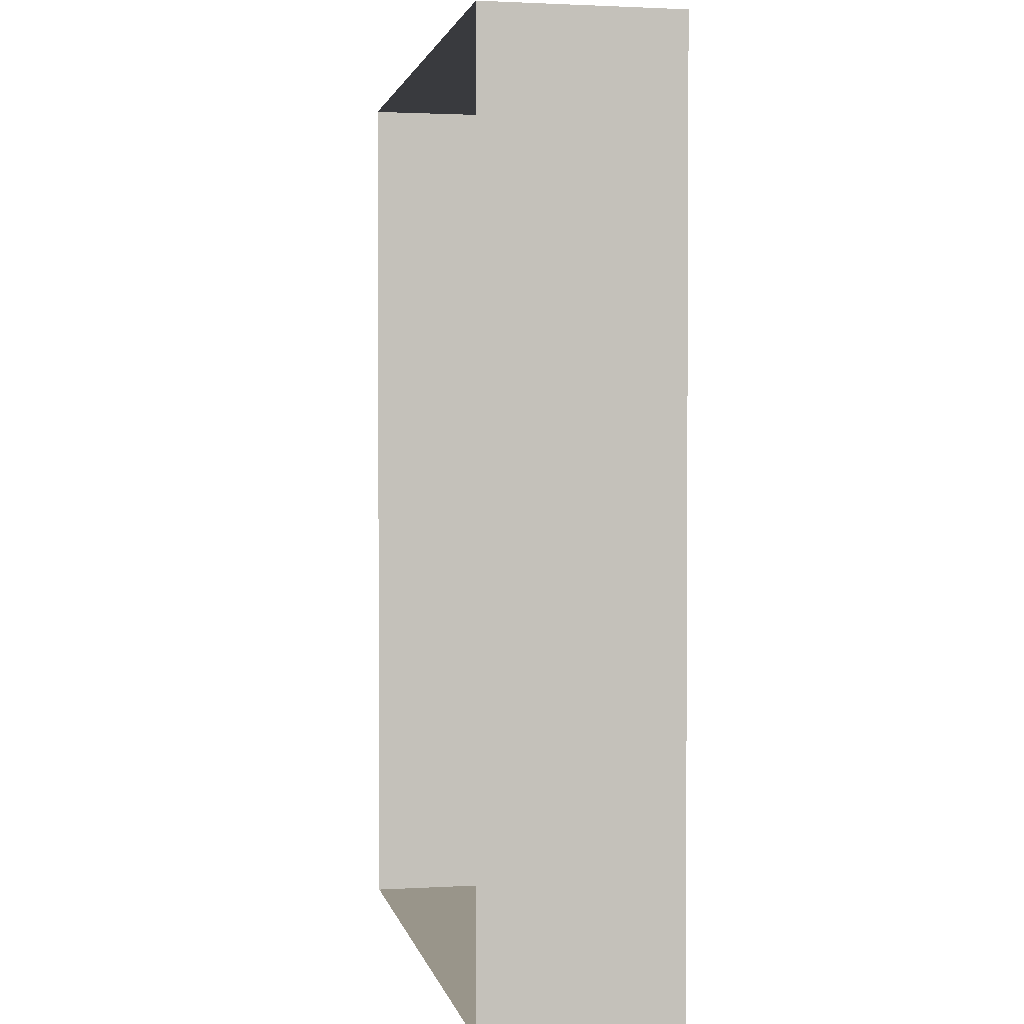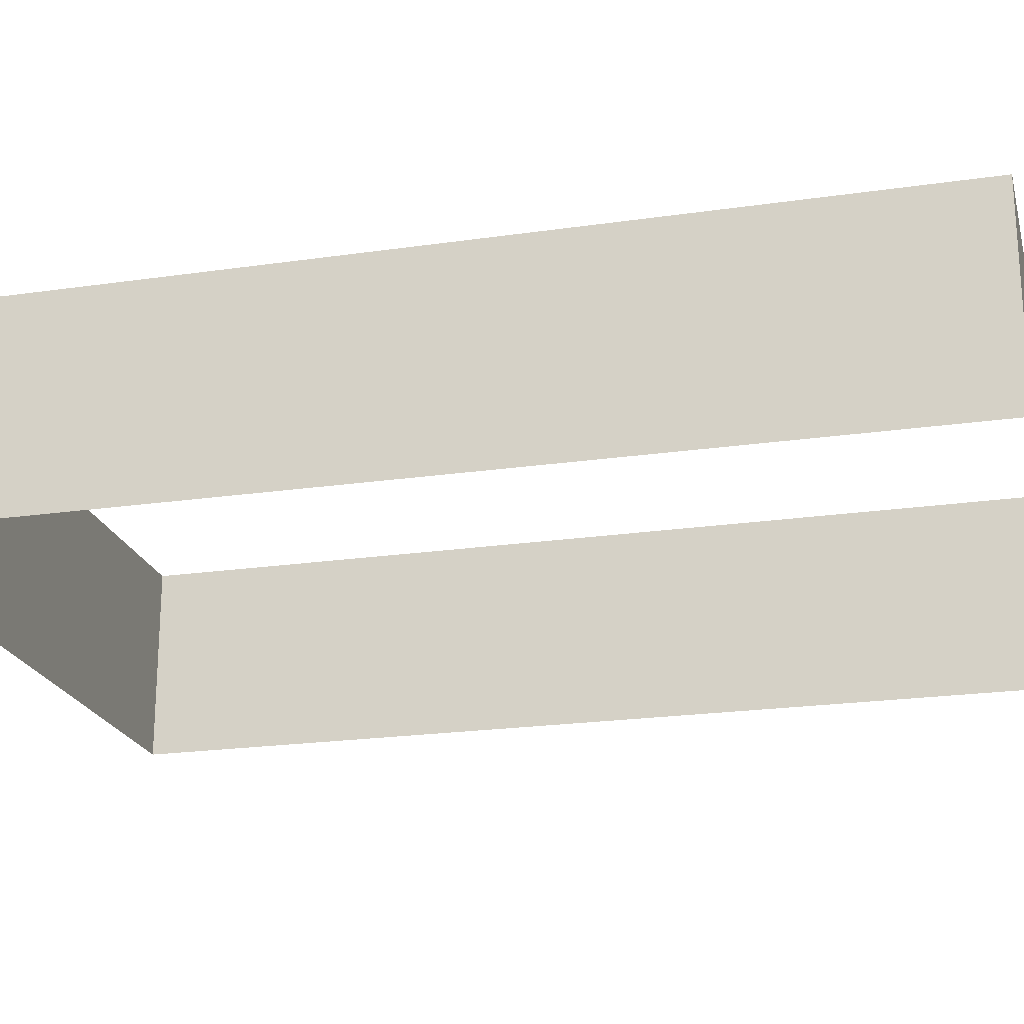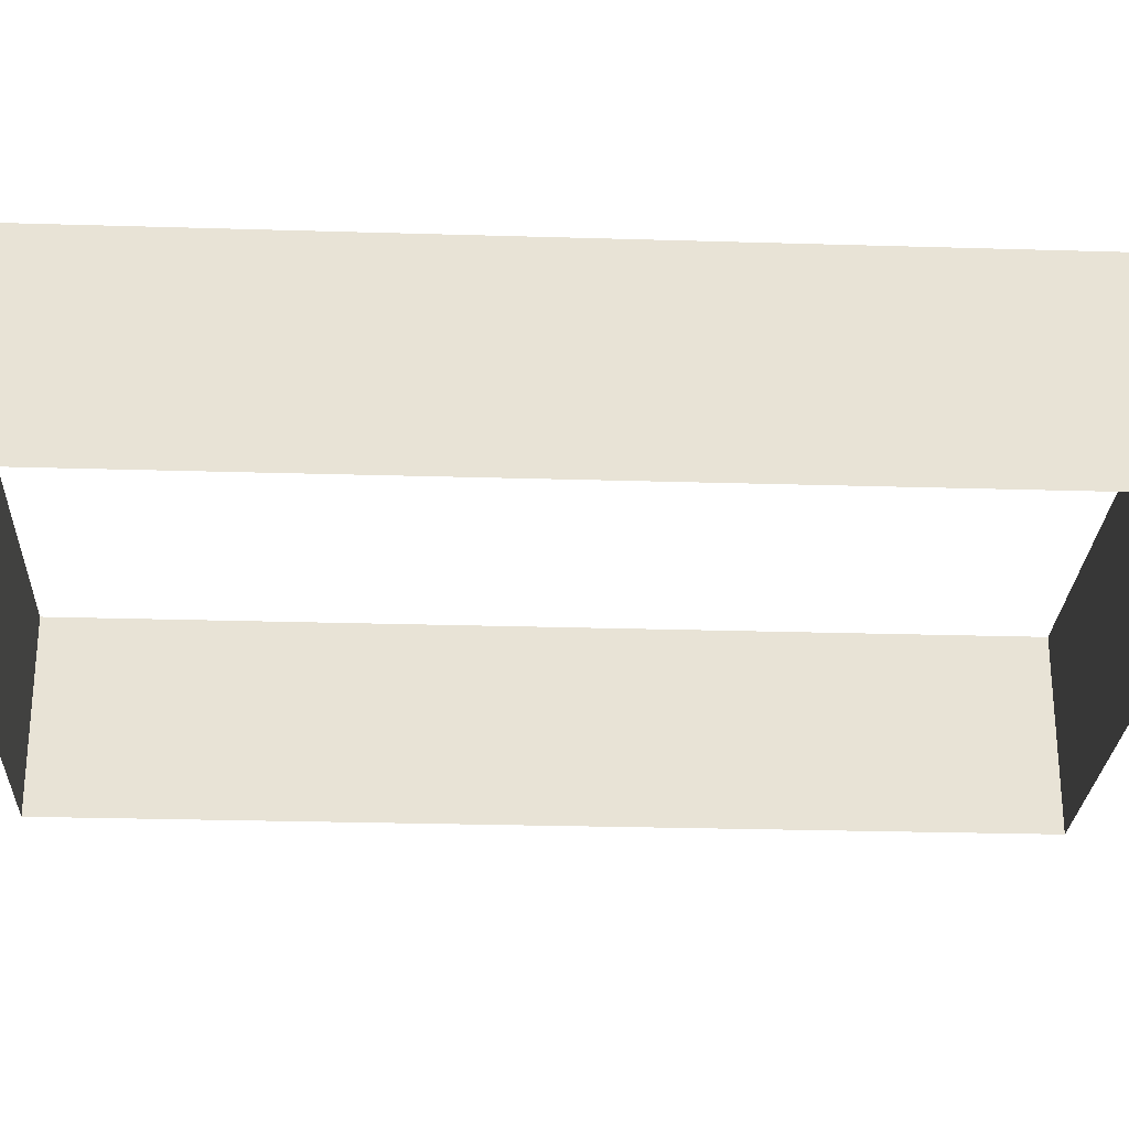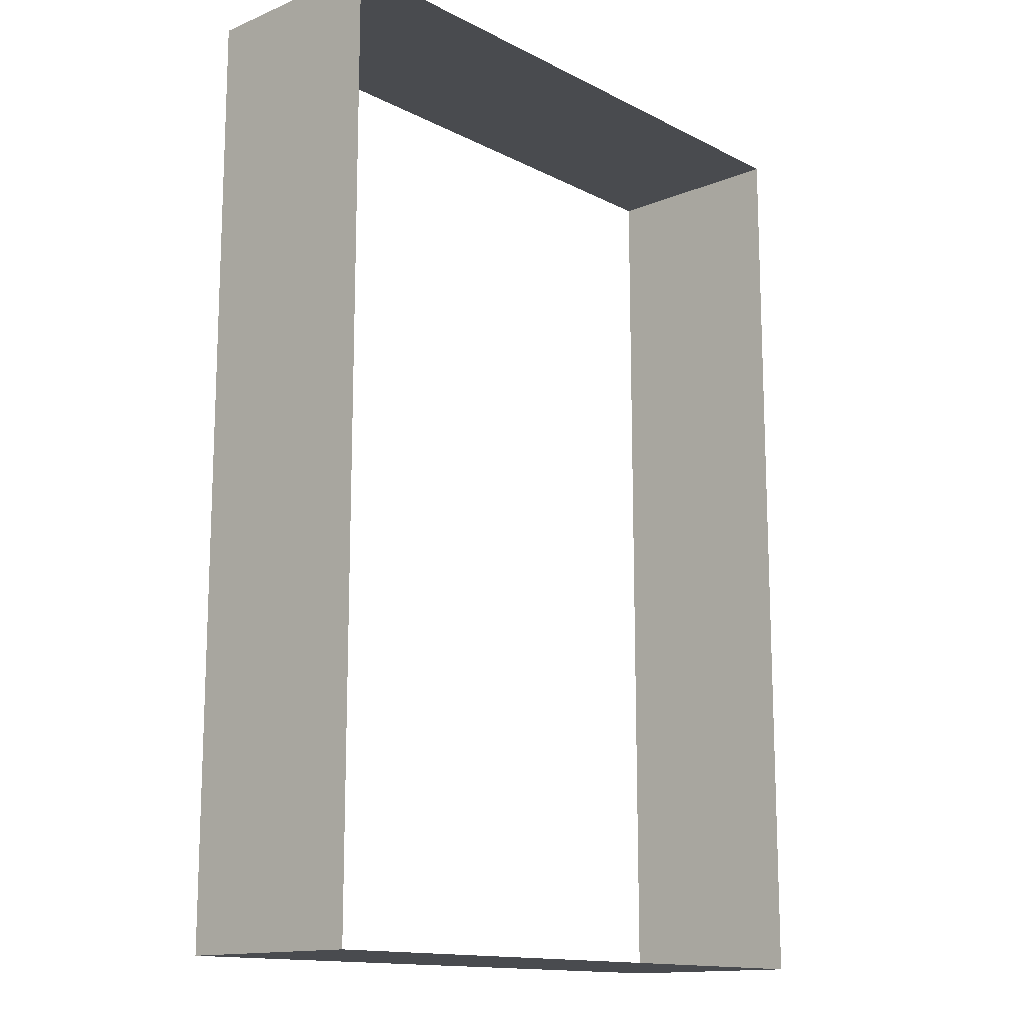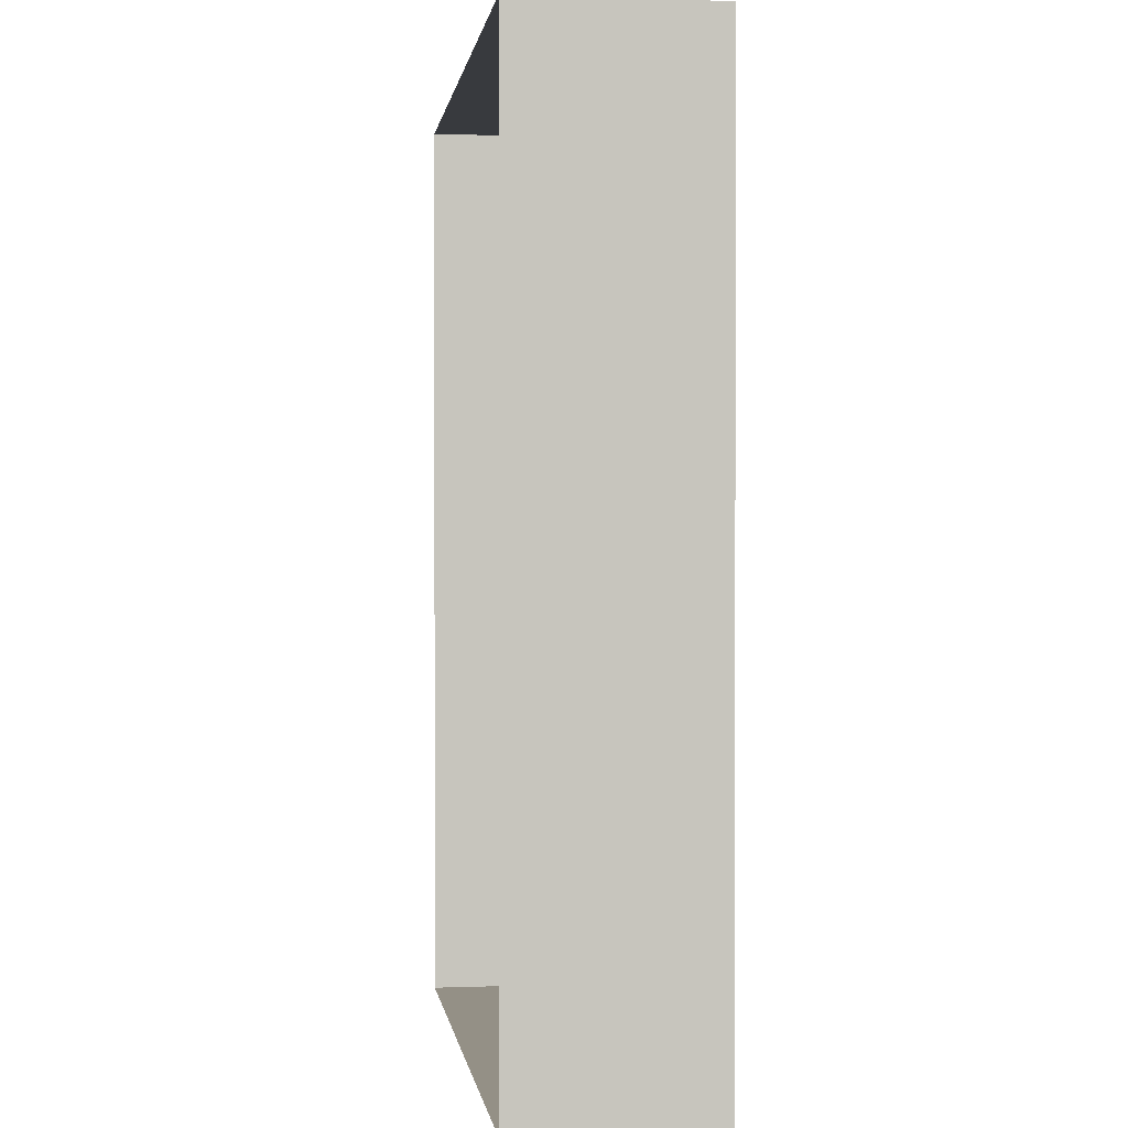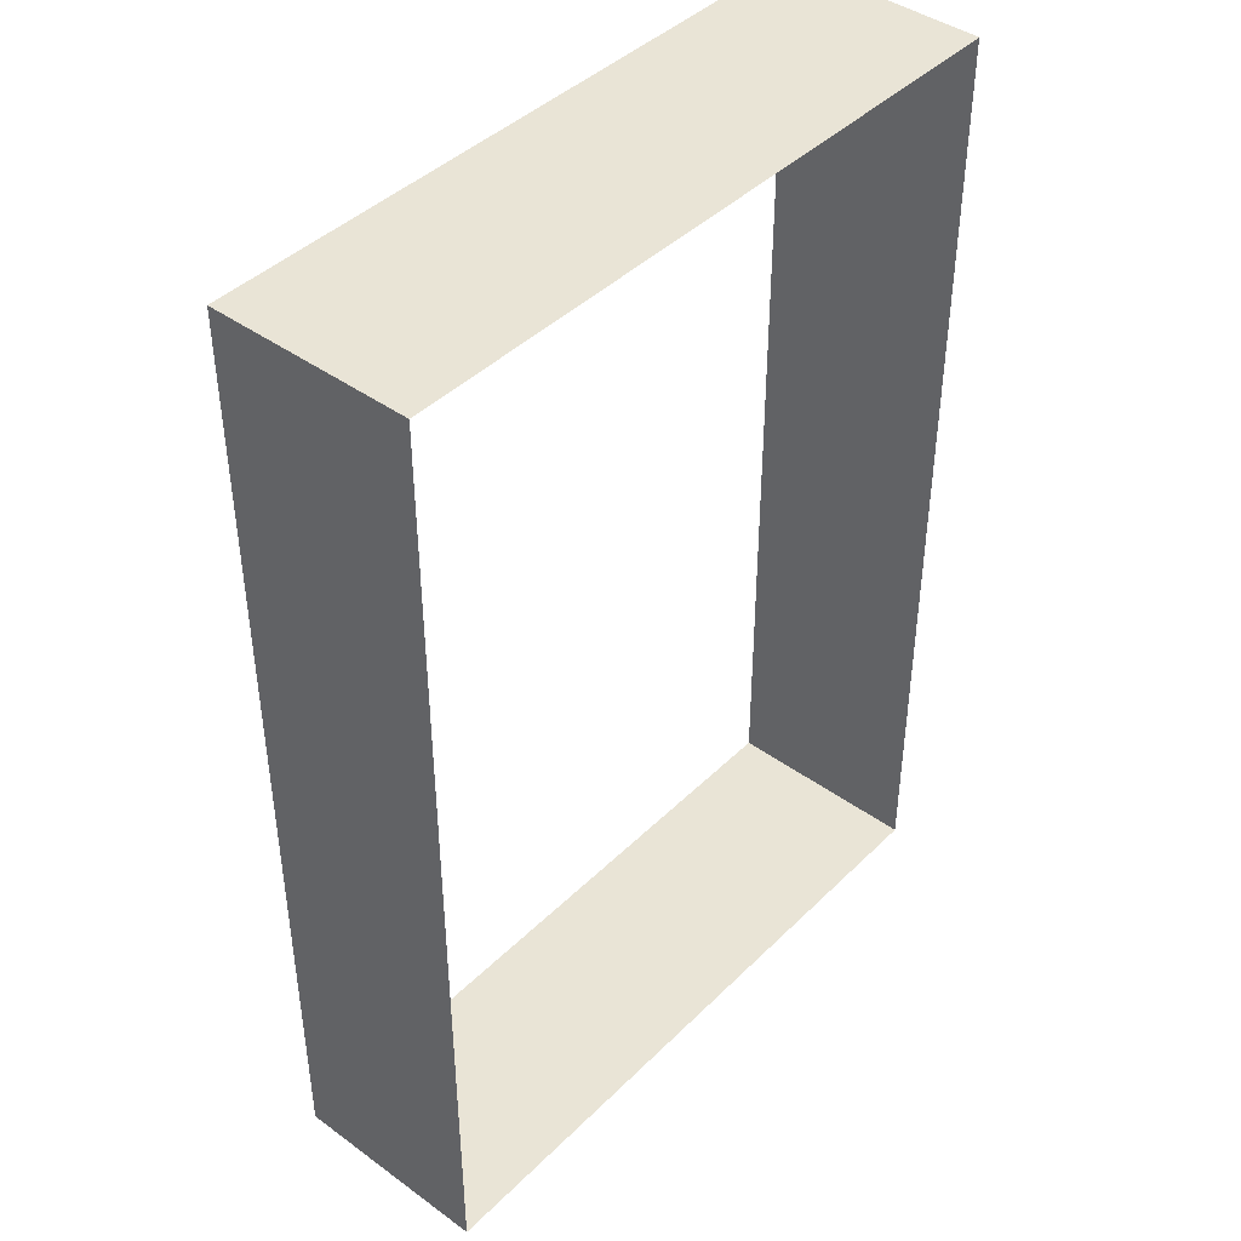
<metadata>
{"format":"obj","ext":"obj","renderer":"f3d","projection":"perspective","resolution":1024,"background":"white","views":[{"elev":2.0,"azim":-101.3,"up":"+Z"},{"elev":-21.6,"azim":-75.6,"up":"+Y"},{"elev":-26.5,"azim":-92.7,"up":"+Y"},{"elev":-14.2,"azim":-47.9,"up":"+Z"},{"elev":0.5,"azim":82.2,"up":"+Z"},{"elev":42.6,"azim":-49.2,"up":"+Z"}]}
</metadata>
<code>
o Cube.001_Cube.005
v 0.01366 0.04996 -0.4071
v 0.01366 0.05816 -0.4071
v 0.01366 0.05816 -0.368
v 0.01366 0.04996 -0.368
v 0.01366 0.05816 -0.394
v 0.01366 0.05816 -0.381
v 0.01366 0.04996 -0.381
v 0.01366 0.04996 -0.394
v 0 0.04996 -0.4071
v 0 0.05816 -0.4071
v 0 0.04996 -0.368
v 0 0.05816 -0.368
v -0.01366 0.04996 -0.4071
v -0.01366 0.05816 -0.4071
v -0.01366 0.05816 -0.368
v -0.01366 0.04996 -0.368
v -0.01366 0.05816 -0.394
v -0.01366 0.05816 -0.381
v -0.01366 0.04996 -0.381
v -0.01366 0.04996 -0.394
f 3 7 6
f 2 9 10
f 12 4 3
f 5 1 2
f 6 8 5
f 19 15 18
f 9 14 10
f 16 12 15
f 13 17 14
f 20 18 17
f 3 4 7
f 2 1 9
f 12 11 4
f 5 8 1
f 6 7 8
f 19 16 15
f 9 13 14
f 16 11 12
f 13 20 17
f 20 19 18

</code>
